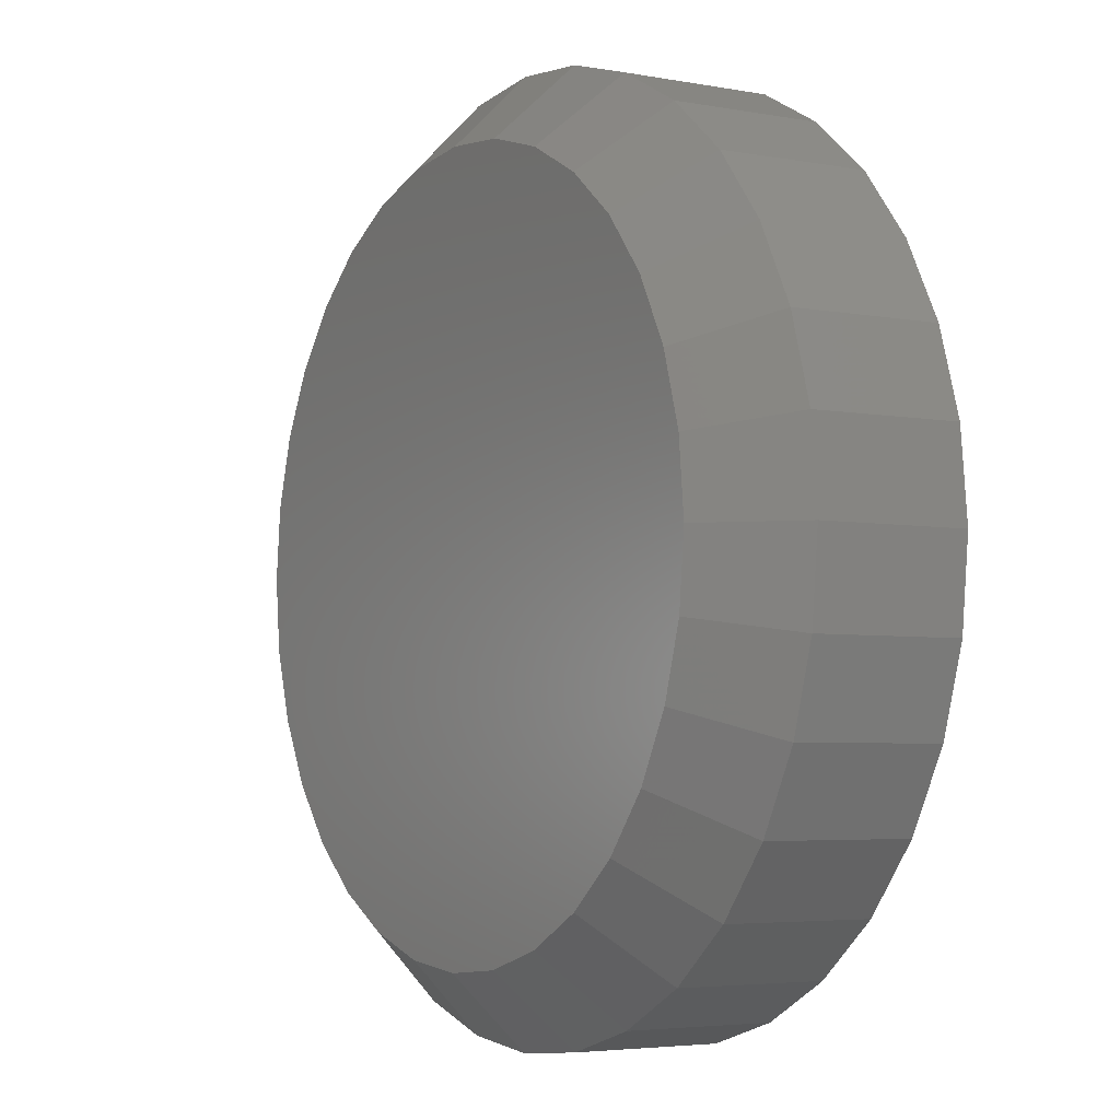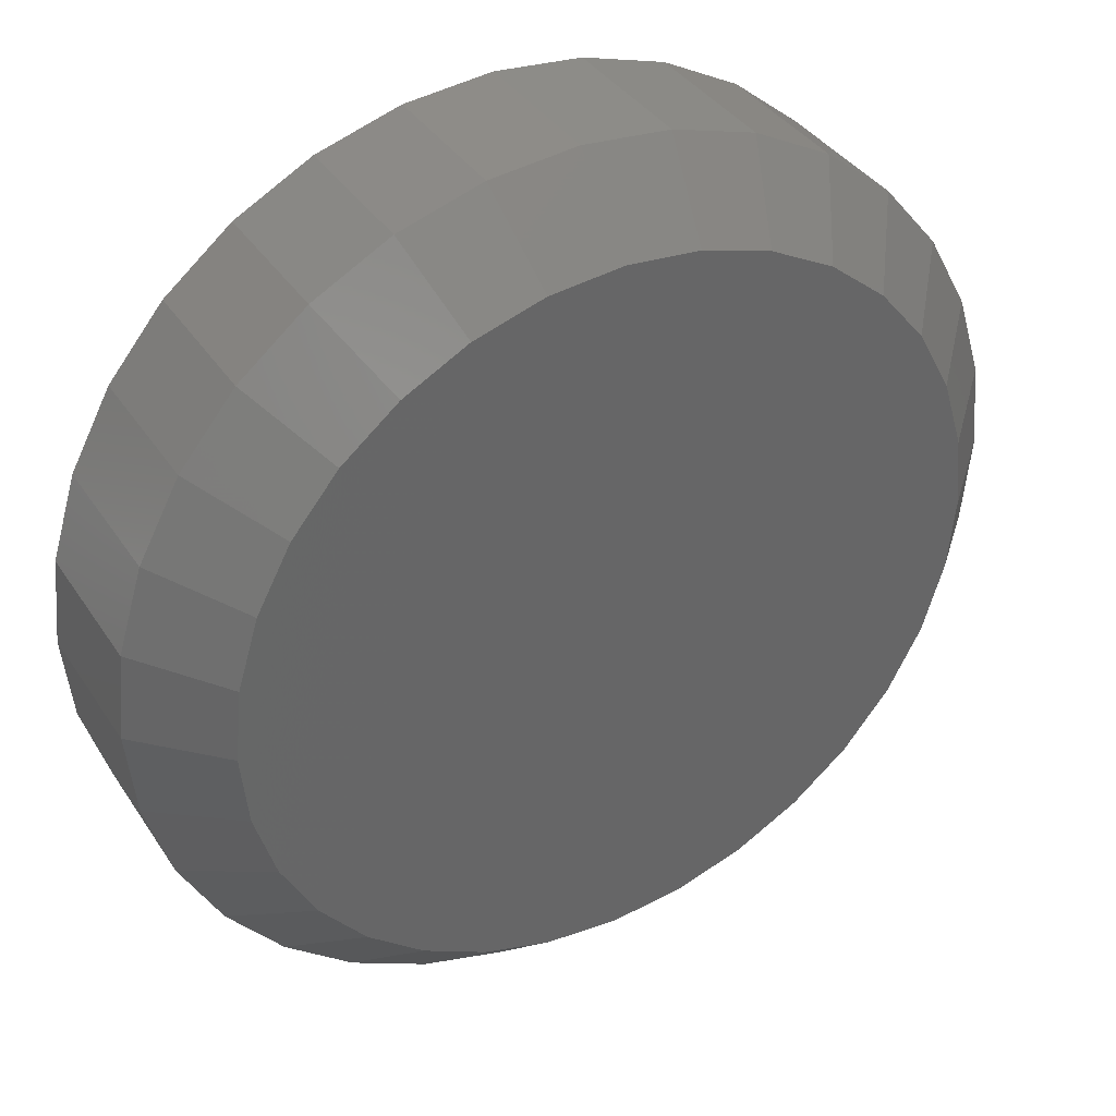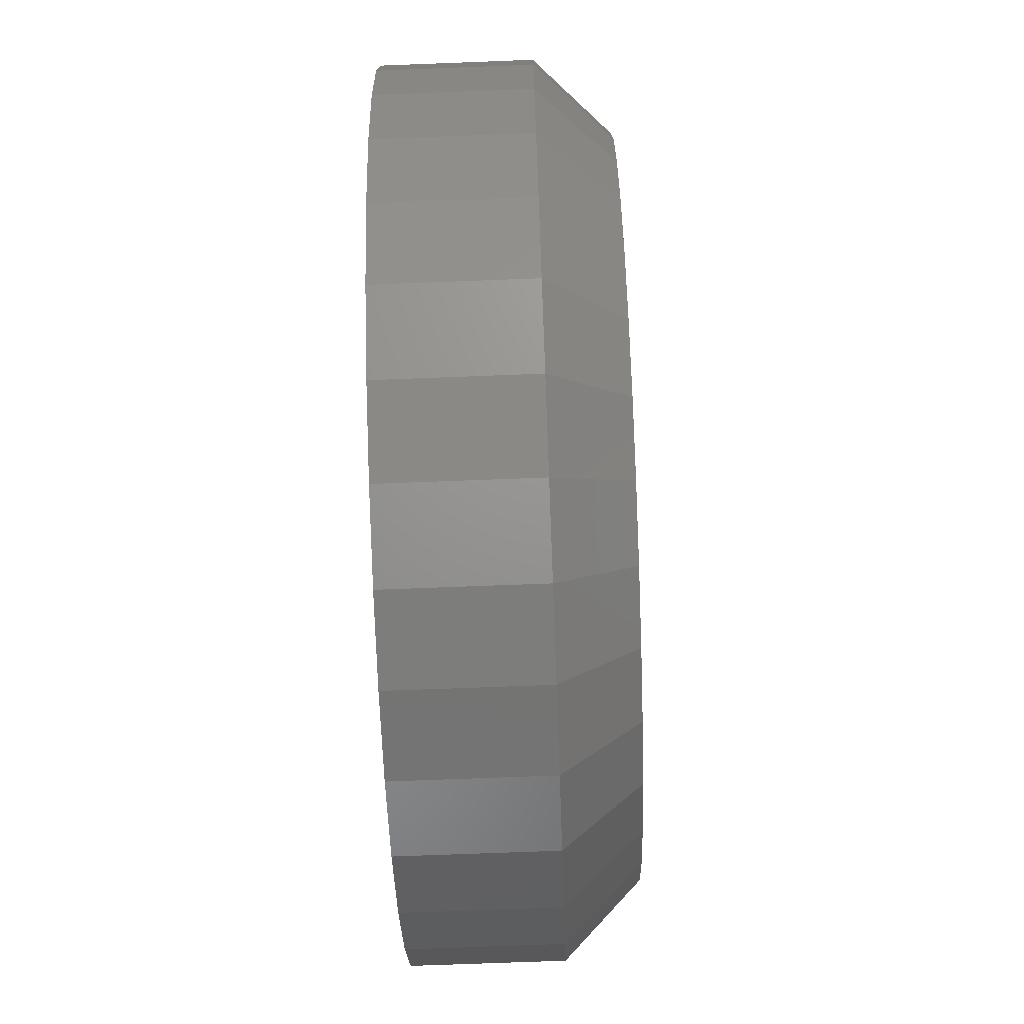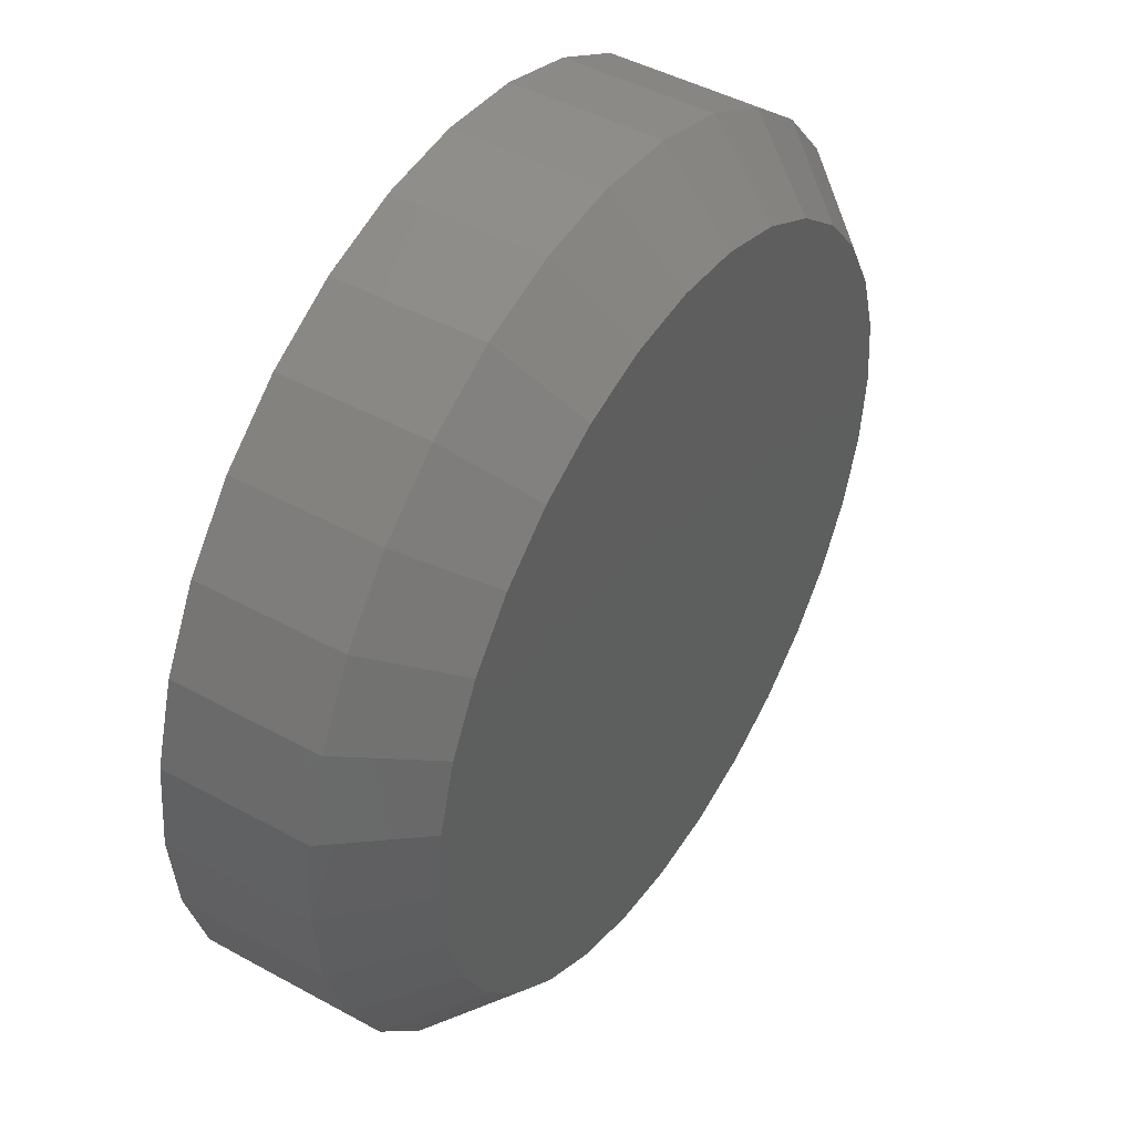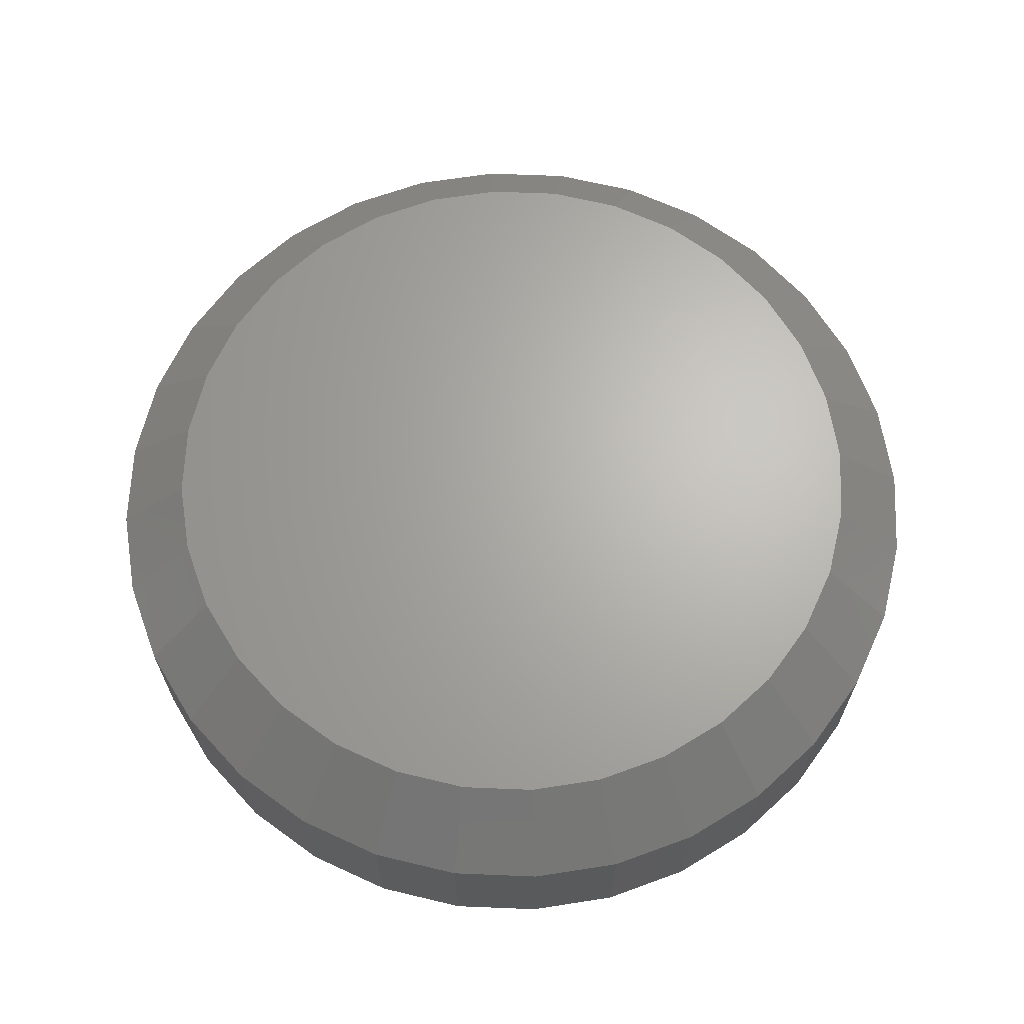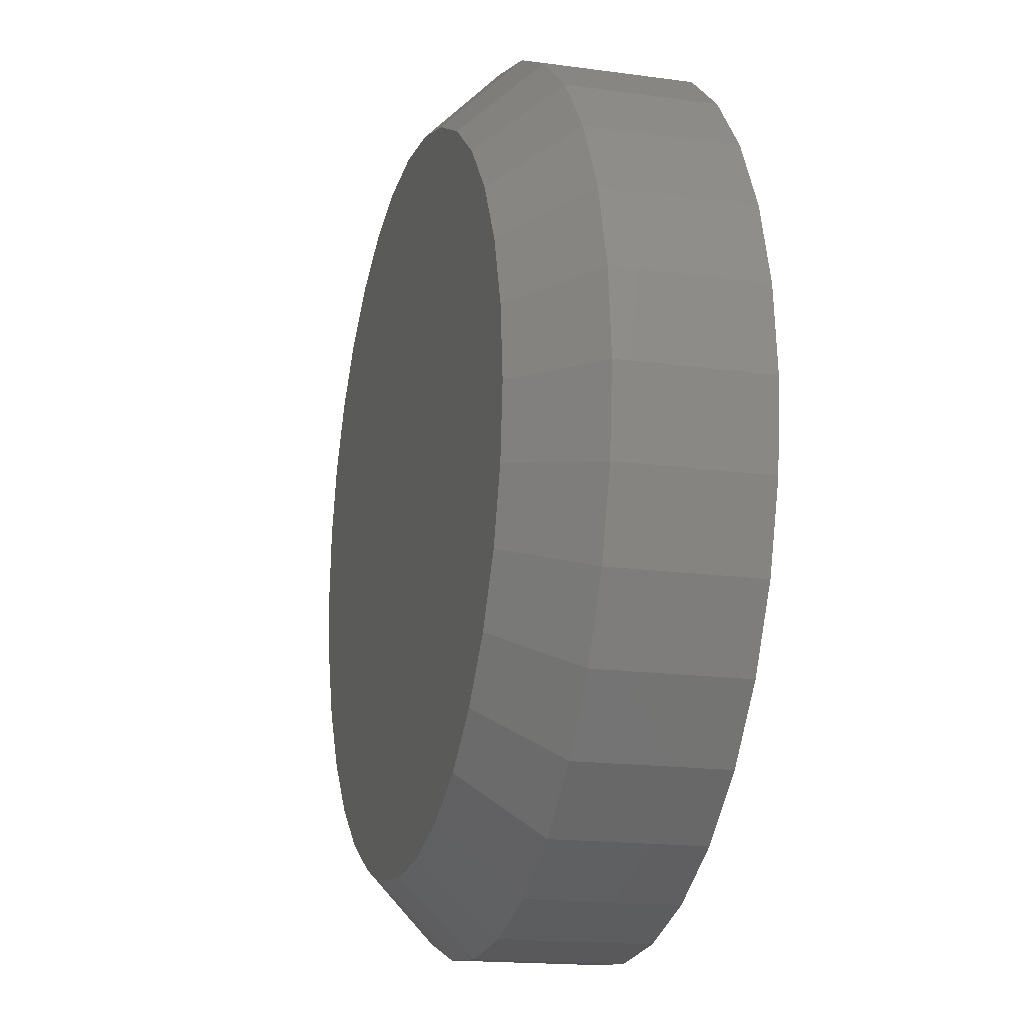
<metadata>
{"format":"stl","ext":"stl","renderer":"f3d","projection":"perspective","resolution":1024,"background":"white","views":[{"elev":-4.4,"azim":58.9,"up":"+Y"},{"elev":37.4,"azim":-29.5,"up":"+Y"},{"elev":-71.0,"azim":-87.8,"up":"+Y"},{"elev":45.8,"azim":-57.8,"up":"+Y"},{"elev":65.9,"azim":176.7,"up":"+Z"},{"elev":-16.9,"azim":74.5,"up":"+Y"}]}
</metadata>
<code>
# stl→obj: 96 verts, 188 faces
v 0.5203 0.07243 0.04688
v 0.5508 0.07243 0.04688
v 0.5355 0.07393 0.04688
v 0.5056 0.06798 0.04688
v 0.5655 0.06798 0.04688
v 0.4921 0.06075 0.04688
v 0.579 0.06075 0.04688
v 0.4802 0.05102 0.04688
v 0.5908 0.05102 0.04688
v 0.5908 -0.05958 0.04688
v 0.4921 -0.0693 0.04688
v 0.579 -0.0693 0.04688
v 0.5056 -0.07653 0.04688
v 0.5655 -0.07653 0.04688
v 0.5203 -0.08098 0.04688
v 0.5508 -0.08098 0.04688
v 0.5355 -0.08248 0.04688
v 0.6006 0.03917 0.04688
v 0.4705 0.03917 0.04688
v 0.6078 0.02565 0.04688
v 0.4633 0.02565 0.04688
v 0.6122 0.01098 0.04688
v 0.4588 0.01098 0.04688
v 0.6137 -0.004276 0.04688
v 0.4573 -0.004276 0.04688
v 0.6122 -0.01953 0.04688
v 0.4588 -0.01953 0.04688
v 0.6078 -0.0342 0.04688
v 0.4633 -0.0342 0.04688
v 0.6006 -0.04773 0.04688
v 0.4705 -0.04773 0.04688
v 0.4802 -0.05958 0.04688
v 0.6294 -0.004276 0
v 0.6294 -0.004276 0.03125
v 0.6276 -0.02258 0
v 0.6276 -0.02258 0.03125
v 0.6222 -0.04018 0
v 0.6222 -0.04018 0.03125
v 0.6135 -0.05641 0
v 0.6135 -0.05641 0.03125
v 0.6019 -0.07063 0
v 0.6019 -0.07063 0.03125
v 0.5877 -0.08229 0
v 0.5877 -0.08229 0.03125
v 0.5714 -0.09097 0
v 0.5714 -0.09097 0.03125
v 0.5538 -0.09631 0
v 0.5538 -0.09631 0.03125
v 0.5355 -0.09811 0
v 0.5355 -0.09811 0.03125
v 0.5172 -0.09631 0
v 0.5172 -0.09631 0.03125
v 0.4996 -0.09097 0
v 0.4996 -0.09097 0.03125
v 0.4834 -0.08229 0
v 0.4834 -0.08229 0.03125
v 0.4692 -0.07063 0
v 0.4692 -0.07063 0.03125
v 0.4575 -0.05641 0
v 0.4575 -0.05641 0.03125
v 0.4488 -0.04018 0
v 0.4488 -0.04018 0.03125
v 0.4435 -0.02258 0
v 0.4435 -0.02258 0.03125
v 0.4417 -0.004276 0
v 0.4417 -0.004276 0.03125
v 0.4435 0.01403 0
v 0.4435 0.01403 0.03125
v 0.4488 0.03163 0
v 0.4488 0.03163 0.03125
v 0.4575 0.04785 0
v 0.4575 0.04785 0.03125
v 0.4692 0.06207 0
v 0.4692 0.06207 0.03125
v 0.4834 0.07374 0
v 0.4834 0.07374 0.03125
v 0.4996 0.08241 0
v 0.4996 0.08241 0.03125
v 0.5172 0.08775 0
v 0.5172 0.08775 0.03125
v 0.5355 0.08956 0
v 0.5355 0.08956 0.03125
v 0.5538 0.08775 0
v 0.5538 0.08775 0.03125
v 0.5714 0.08241 0
v 0.5714 0.08241 0.03125
v 0.5877 0.07374 0
v 0.5877 0.07374 0.03125
v 0.6019 0.06207 0
v 0.6019 0.06207 0.03125
v 0.6135 0.04785 0
v 0.6135 0.04785 0.03125
v 0.6222 0.03163 0
v 0.6222 0.03163 0.03125
v 0.6276 0.01403 0
v 0.6276 0.01403 0.03125
f 1 2 3
f 2 1 4
f 2 4 5
f 5 4 6
f 5 6 7
f 7 6 8
f 7 8 9
f 10 11 12
f 12 11 13
f 12 13 14
f 14 13 15
f 14 15 16
f 16 15 17
f 9 8 18
f 18 8 19
f 18 19 20
f 20 19 21
f 20 21 22
f 22 21 23
f 22 23 24
f 24 23 25
f 24 25 26
f 26 25 27
f 26 27 28
f 28 27 29
f 28 29 30
f 30 29 31
f 30 31 10
f 10 31 32
f 10 32 11
f 33 34 35
f 35 34 36
f 35 36 37
f 37 36 38
f 37 38 39
f 39 38 40
f 39 40 41
f 41 40 42
f 41 42 43
f 43 42 44
f 43 44 45
f 45 44 46
f 45 46 47
f 47 46 48
f 47 48 49
f 49 48 50
f 49 50 51
f 51 50 52
f 51 52 53
f 53 52 54
f 53 54 55
f 55 54 56
f 55 56 57
f 57 56 58
f 57 58 59
f 59 58 60
f 59 60 61
f 61 60 62
f 61 62 63
f 63 62 64
f 63 64 65
f 65 64 66
f 65 66 67
f 67 66 68
f 67 68 69
f 69 68 70
f 69 70 71
f 71 70 72
f 71 72 73
f 73 72 74
f 73 74 75
f 75 74 76
f 75 76 77
f 77 76 78
f 77 78 79
f 79 78 80
f 79 80 81
f 81 80 82
f 81 82 83
f 83 82 84
f 83 84 85
f 85 84 86
f 85 86 87
f 87 86 88
f 87 88 89
f 89 88 90
f 89 90 91
f 91 90 92
f 91 92 93
f 93 92 94
f 93 94 95
f 95 94 96
f 95 96 33
f 33 96 34
f 17 15 50
f 50 48 17
f 40 10 42
f 42 10 12
f 42 12 44
f 10 40 30
f 30 40 38
f 30 38 28
f 28 38 36
f 28 36 26
f 26 36 34
f 26 34 24
f 31 58 32
f 32 58 56
f 32 56 11
f 58 31 60
f 60 31 29
f 60 29 62
f 62 29 27
f 62 27 64
f 64 27 25
f 64 25 66
f 50 15 52
f 52 15 13
f 52 13 54
f 54 13 11
f 54 11 56
f 17 48 16
f 16 48 46
f 16 46 14
f 14 46 44
f 14 44 12
f 3 2 82
f 82 80 3
f 72 8 74
f 74 8 6
f 74 6 76
f 8 72 19
f 19 72 70
f 19 70 21
f 21 70 68
f 21 68 23
f 23 68 66
f 23 66 25
f 18 90 9
f 9 90 88
f 9 88 7
f 90 18 92
f 92 18 20
f 92 20 94
f 94 20 22
f 94 22 96
f 96 22 24
f 96 24 34
f 82 2 84
f 84 2 5
f 84 5 86
f 86 5 7
f 86 7 88
f 3 80 1
f 1 80 78
f 1 78 4
f 4 78 76
f 4 76 6
f 81 83 79
f 77 79 83
f 85 77 83
f 75 77 85
f 87 75 85
f 45 53 43
f 51 53 45
f 47 51 45
f 49 51 47
f 53 55 43
f 43 55 57
f 43 57 41
f 41 57 59
f 41 59 39
f 39 59 61
f 39 61 37
f 37 61 63
f 37 63 35
f 35 63 65
f 35 65 33
f 33 65 67
f 33 67 95
f 95 67 69
f 95 69 93
f 93 69 71
f 93 71 91
f 91 71 73
f 91 73 89
f 89 73 75
f 89 75 87

</code>
